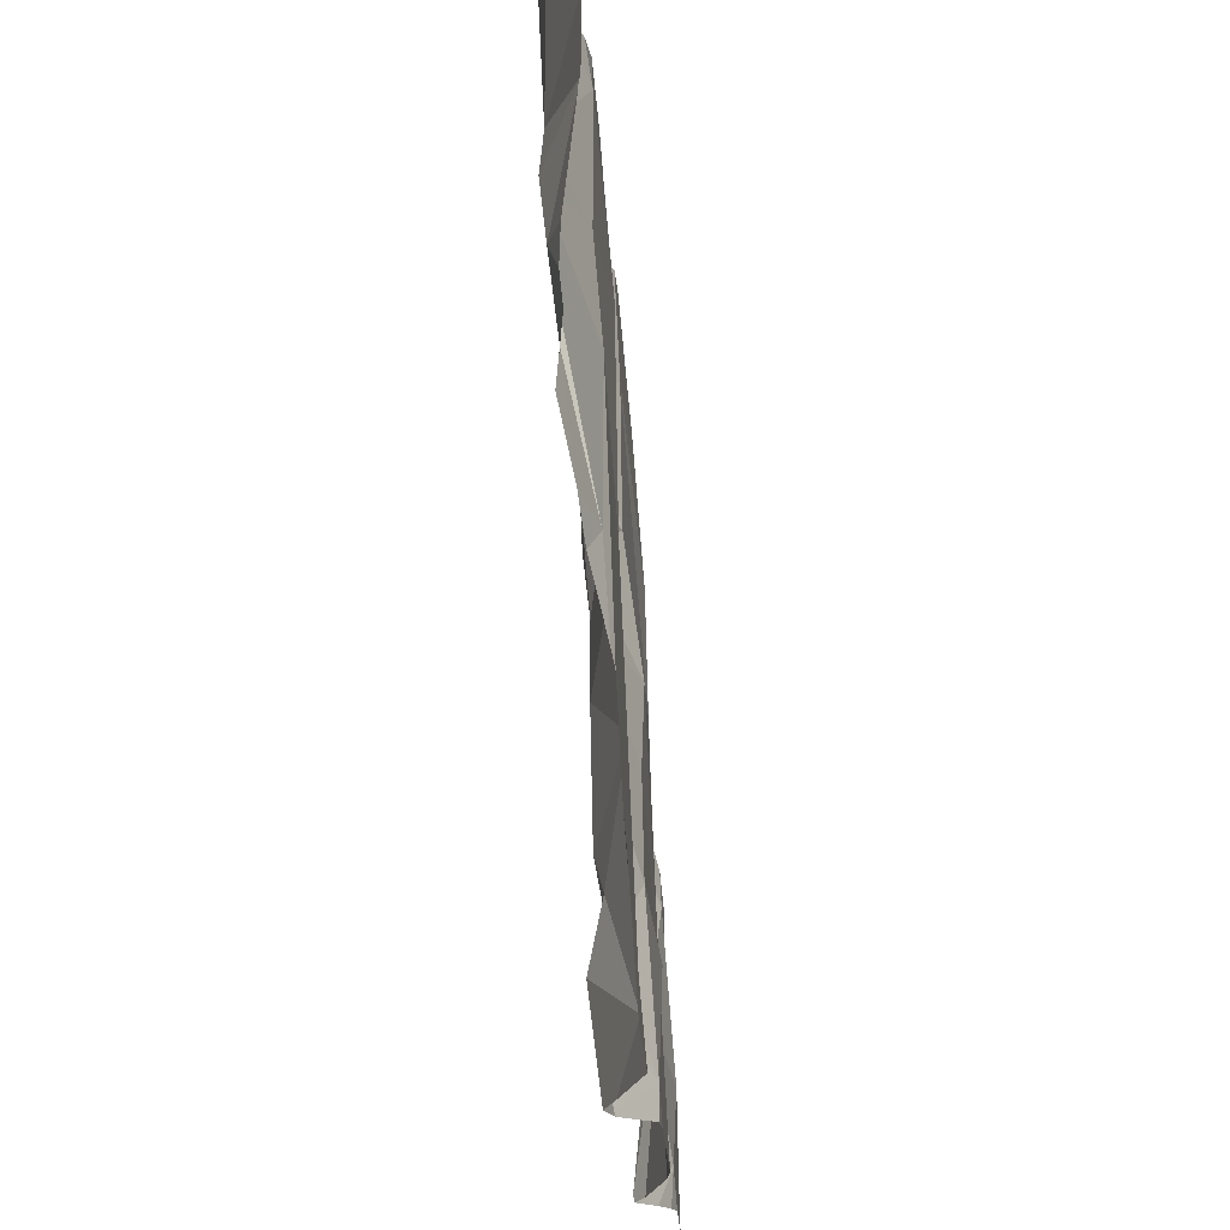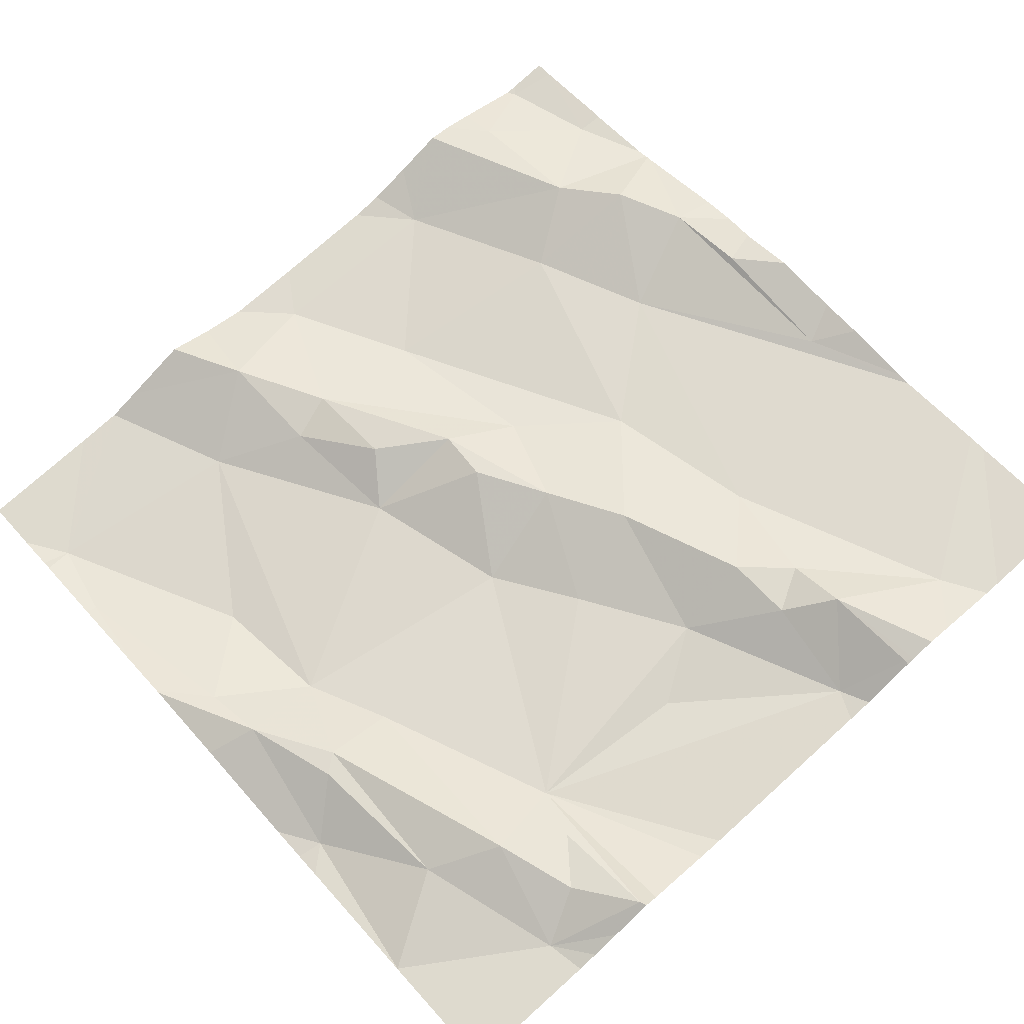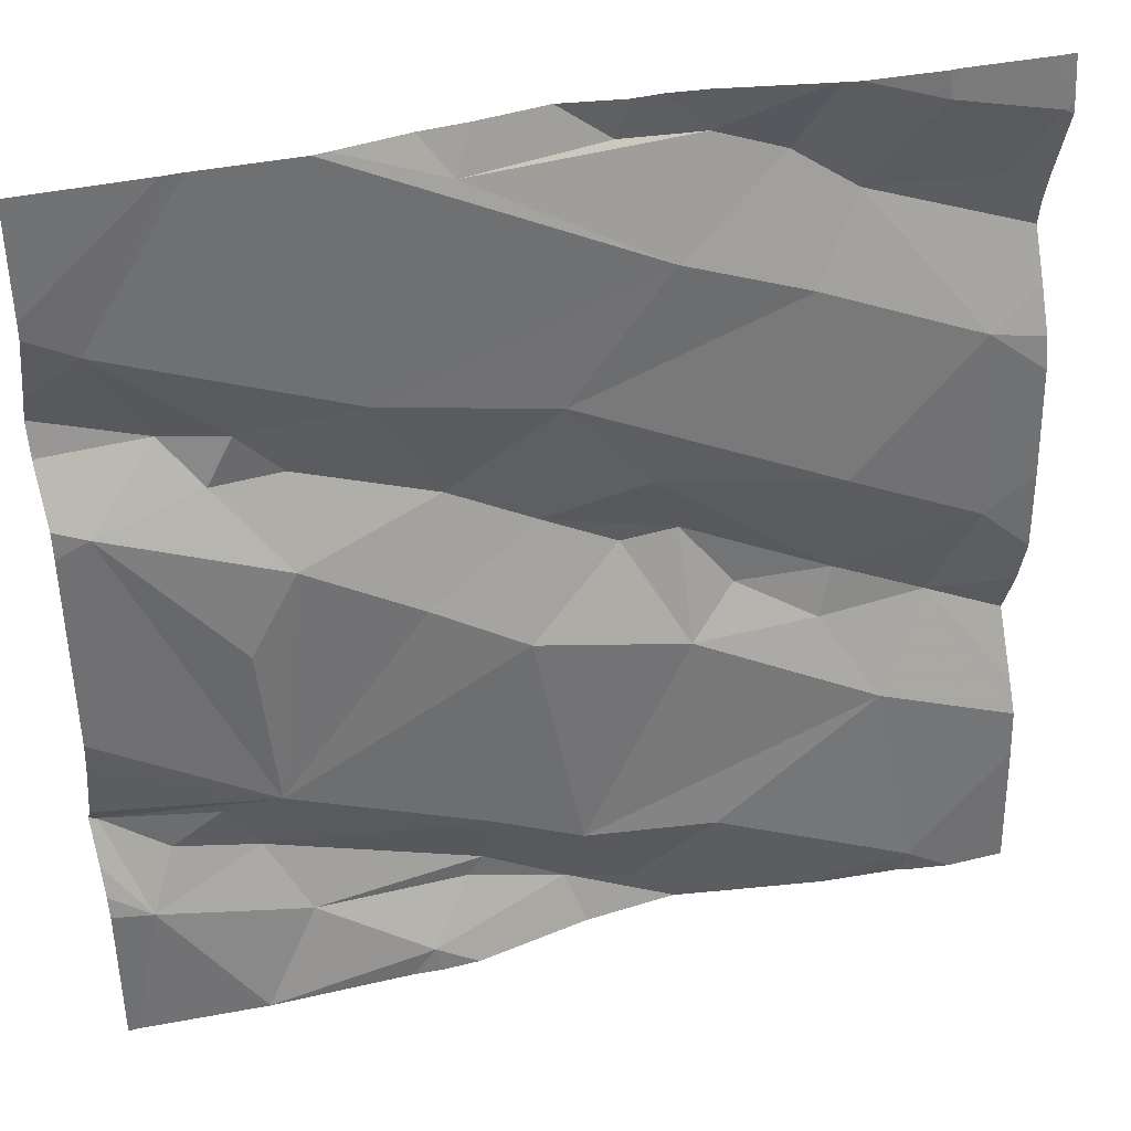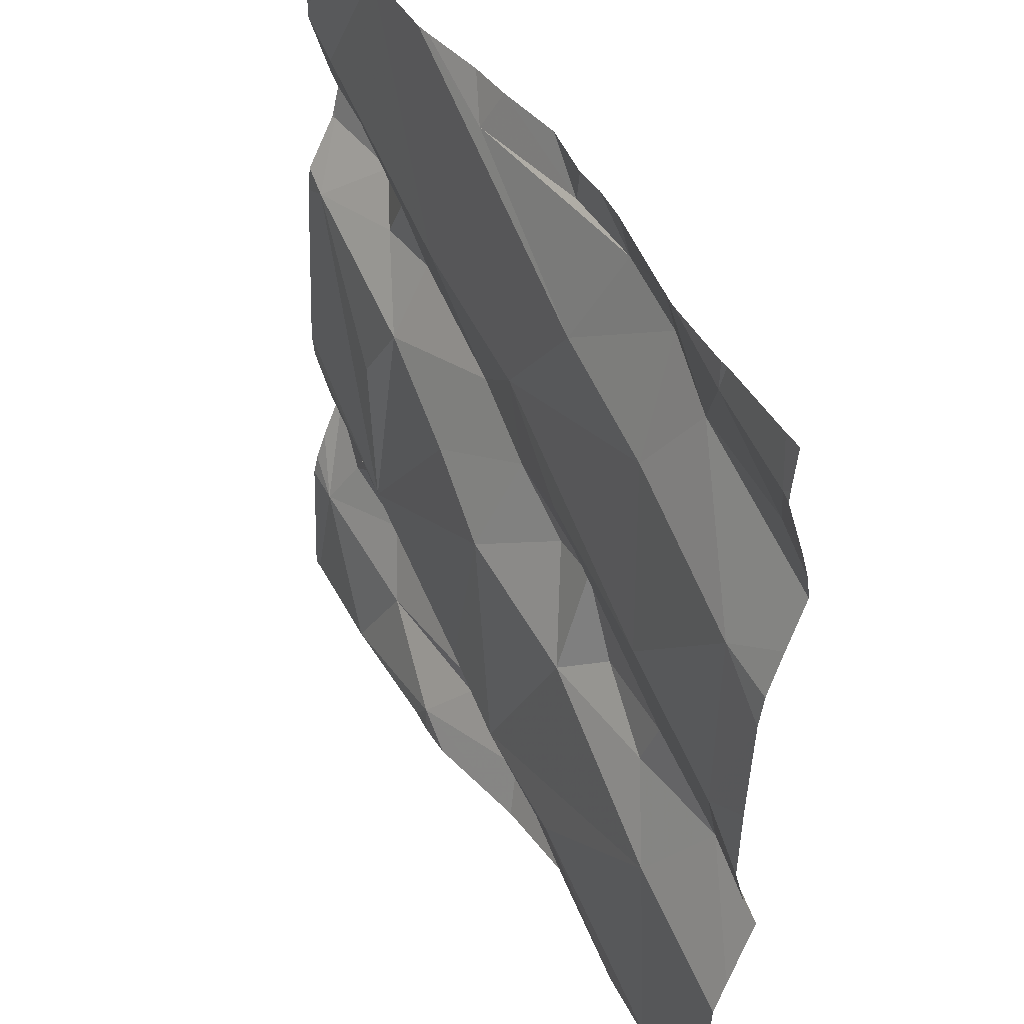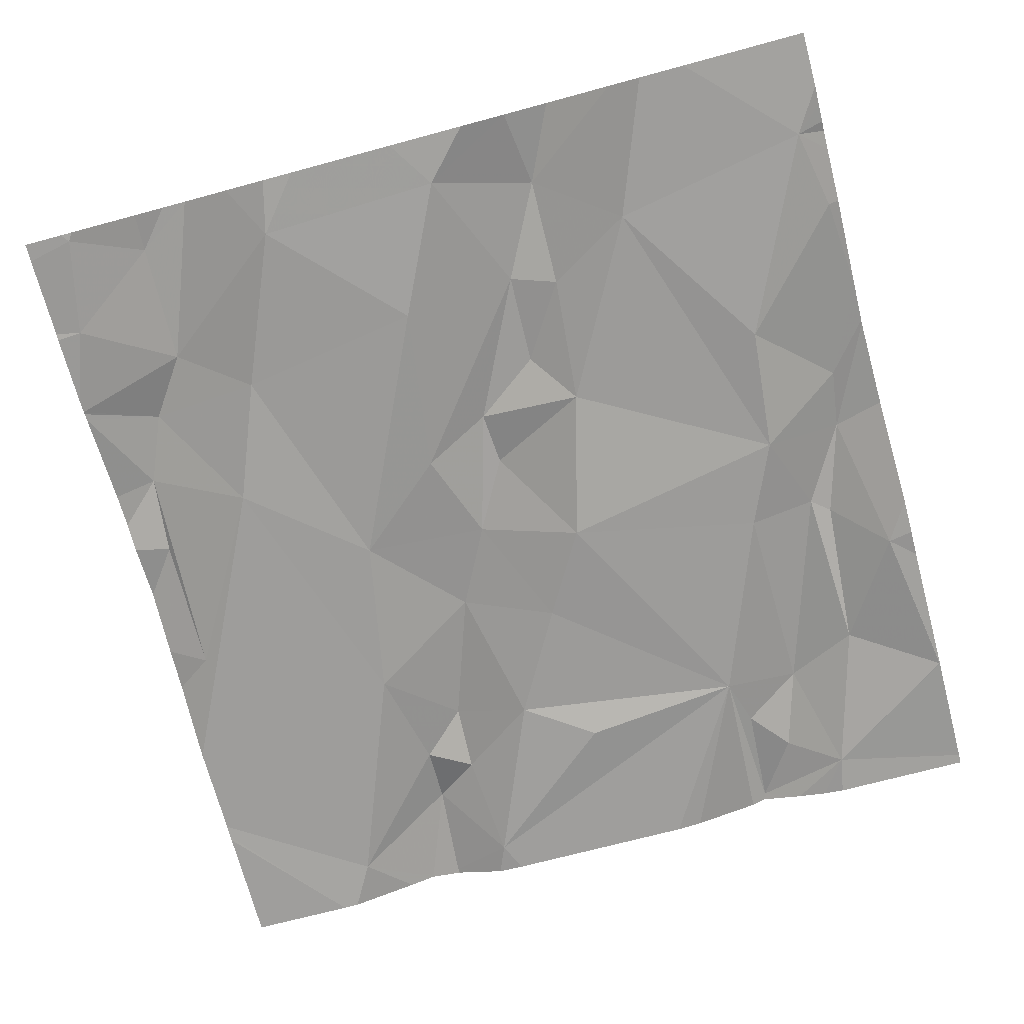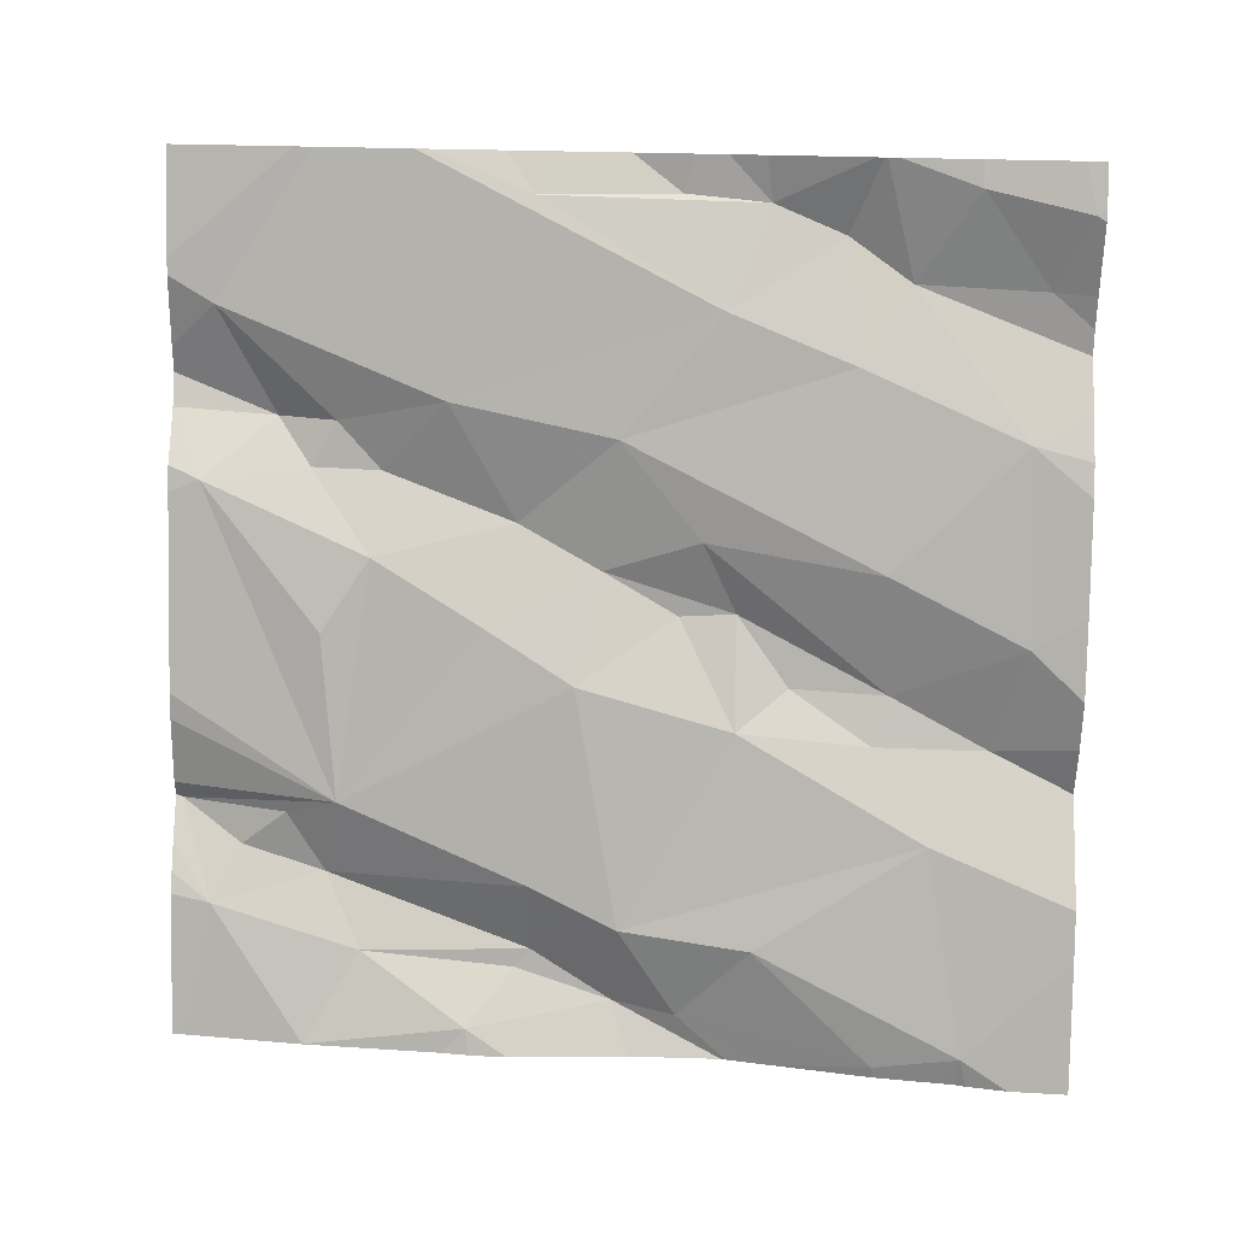
<metadata>
{"format":"obj","ext":"obj","renderer":"f3d","projection":"perspective","resolution":1024,"background":"white","views":[{"elev":69.5,"azim":78.5,"up":"+Y"},{"elev":71.5,"azim":48.2,"up":"+Z"},{"elev":38.0,"azim":156.1,"up":"+Y"},{"elev":43.9,"azim":-126.3,"up":"+Y"},{"elev":-79.4,"azim":-75.0,"up":"+Z"},{"elev":-79.2,"azim":179.0,"up":"+Z"}]}
</metadata>
<code>
v -44.04 257.3 502.2
v -44.01 257.2 502.3
v -43.14 257 502.4
v -43.58 257.2 502.3
v -43.74 257.2 502.3
v -43.68 257.3 502.3
v -43.98 257.8 502.3
v -43.92 257.7 502.3
v -43.73 257.6 502.3
v -43.62 257.5 502.3
v -43.86 257.6 502.3
v -43.51 257.4 502.4
v -43.6 257.4 502.3
v -44.05 257.7 502.3
v -43.89 257.4 502.3
v -43.9 257.2 502.3
v -43.14 257.1 502.4
v -43.14 257.1 502.4
v -43.14 257.5 502.4
v -44.03 257.5 502.3
v -43.14 257.6 502.4
v -43.89 257.2 502.3
v -43.8 257.2 502.3
v -43.77 257.7 502.3
v -44.09 257.7 502.3
v -43.14 257.1 502.4
v -43.14 257.4 502.4
v -43.74 257.3 502.3
v -43.68 257.8 502.4
v -43.53 257.8 502.4
v -43.85 257.7 502.3
v -43.94 257.1 502.3
v -43.76 257 502.3
v -43.62 257 502.3
v -43.69 256.9 502.3
v -43.89 256.9 502.3
v -43.71 257.4 502.3
v -43.98 256.9 502.2
v -43.98 257.8 502.3
v -43.14 257.5 502.4
v -43.69 257.8 502.3
v -43.14 257 502.4
v -43.55 257.8 502.4
v -44.07 257.8 502.3
v -43.63 257.8 502.4
v -43.62 256.9 502.3
v -43.74 256.8 502.3
v -43.19 257 502.4
v -43.79 256.8 502.3
v -43.51 256.9 502.3
v -43.53 257 502.3
v -43.35 256.9 502.3
v -43.15 257.1 502.4
v -43.32 257.1 502.3
v -43.46 256.9 502.3
v -43.98 256.8 502.2
v -43.53 257 502.3
v -43.74 256.8 502.3
v -43.64 256.8 502.3
v -43.96 256.8 502.2
v -43.29 256.8 502.3
v -43.18 257.4 502.4
v -43.9 256.8 502.3
v -43.15 257.5 502.4
v -43.25 257.5 502.4
v -43.29 257.5 502.4
v -43.37 257.5 502.4
v -43.32 257.5 502.4
v -43.36 257.4 502.4
v -43.22 257.1 502.4
v -43.31 257 502.4
v -43.27 257.1 502.4
v -43.29 256.8 502.3
v -43.44 257.5 502.4
v -43.19 257.6 502.4
v -43.29 256.8 502.3
v -43.99 256.8 502.2
v -43.48 257.3 502.3
v -43.31 257.3 502.3
v -43.88 257.8 502.3
v -43.97 257.8 502.3
v -44.1 257.2 502.3
v -44.1 257.3 502.2
v -44.1 257.6 502.3
v -44.1 257.5 502.3
v -44.1 257.5 502.3
v -44.1 257.6 502.3
v -44.1 257 502.2
v -44.1 257.1 502.2
v -43.87 257.8 502.3
v -43.76 257.8 502.3
v -44.1 257.1 502.3
v -44.1 257.7 502.3
v -44.1 257.7 502.3
v -44.1 257.7 502.3
v -44.1 257.5 502.2
v -44.1 257.3 502.2
v -44.1 257 502.2
v -43.14 257.2 502.4
v -43.14 257.7 502.4
v -43.14 257.6 502.4
v -43.14 257.5 502.4
v -43.89 257.8 502.3
v -43.88 257.8 502.3
v -43.14 257.2 502.4
v -43.14 257.7 502.4
v -43.72 257.8 502.3
v -43.47 256.8 502.3
v -43.51 256.8 502.3
v -43.44 256.8 502.3
v -43.15 256.8 502.4
v -44.01 256.8 502.2
v -44.03 256.8 502.2
v -44.1 256.8 502.2
v -43.29 256.8 502.3
v -43.16 256.8 502.4
v -43.14 256.8 502.4
v -43.28 257.8 502.4
v -43.3 257.8 502.4
v -43.34 257.8 502.4
v -43.5 257.8 502.4
v -43.4 257.8 502.4
v -43.42 257.8 502.4
v -44.09 257.8 502.3
v -44.1 257.8 502.3
v -43.28 257.8 502.4
v -43.14 257.8 502.4
f 82 1 83
f 5 4 6
f 7 8 104
f 10 9 11
f 13 12 10
f 7 14 8
f 16 15 1
f 20 8 84
f 111 48 116
f 16 22 23
f 44 7 39
f 84 14 87
f 2 16 1
f 11 15 10
f 5 28 23
f 5 6 28
f 107 29 41
f 30 29 24
f 29 30 43
f 104 31 80
f 32 5 22
f 32 33 34
f 36 35 33
f 11 9 31
f 28 37 16
f 88 2 89
f 31 24 90
f 8 11 31
f 5 32 34
f 34 4 5
f 22 16 2
f 33 32 38
f 16 23 28
f 101 75 21
f 36 38 60
f 120 74 119
f 94 25 95
f 119 75 118
f 35 36 49
f 10 15 37
f 38 36 33
f 110 55 108
f 46 35 47
f 118 100 106
f 1 20 96
f 14 7 25
f 100 75 101
f 9 30 24
f 34 33 35
f 38 32 88
f 15 20 1
f 13 6 4
f 10 37 13
f 13 37 28
f 16 37 15
f 11 8 20
f 5 23 22
f 109 55 59
f 34 35 46
f 99 54 17
f 28 6 13
f 9 24 31
f 32 22 2
f 3 48 111
f 15 11 20
f 81 7 103
f 51 50 52
f 53 48 26
f 54 53 18
f 46 55 50
f 57 54 4
f 65 64 19
f 65 66 62
f 68 67 66
f 62 66 69
f 65 68 66
f 67 69 66
f 71 70 72
f 108 55 109
f 53 70 48
f 70 53 72
f 61 76 55
f 74 68 75
f 80 31 90
f 48 52 76
f 57 51 71
f 78 54 69
f 54 72 53
f 75 65 21
f 69 67 12
f 62 64 65
f 68 65 75
f 74 10 12
f 68 74 67
f 74 75 119
f 52 71 51
f 67 74 12
f 50 55 52
f 55 76 52
f 79 54 62
f 45 29 43
f 78 13 4
f 55 46 59
f 43 30 121
f 46 51 34
f 13 78 12
f 50 51 46
f 78 69 12
f 61 55 110
f 30 9 122
f 34 57 4
f 57 34 51
f 27 54 105
f 73 76 115
f 78 4 54
f 48 76 73
f 9 10 74
f 71 54 57
f 64 62 40
f 54 79 69
f 48 70 71
f 71 52 48
f 75 100 118
f 9 74 120
f 62 69 79
f 59 46 58
f 71 72 54
f 82 2 1
f 41 29 45
f 58 46 47
f 83 1 97
f 21 65 19
f 84 8 14
f 85 20 84
f 19 64 102
f 86 20 85
f 27 62 54
f 87 14 94
f 88 32 2
f 56 38 77
f 39 7 81
f 89 2 92
f 40 62 27
f 113 98 114
f 47 35 49
f 92 2 82
f 17 54 18
f 93 25 124
f 18 53 26
f 94 14 25
f 42 48 3
f 95 25 93
f 49 36 63
f 96 20 86
f 97 1 96
f 44 25 7
f 98 38 88
f 26 48 42
f 102 64 40
f 63 36 60
f 107 24 29
f 60 38 56
f 105 54 99
f 118 106 126
f 90 24 91
f 77 38 112
f 91 24 107
f 112 38 113
f 113 38 98
f 103 7 104
f 115 76 61
f 104 8 31
f 116 48 73
f 117 3 111
f 121 30 123
f 122 9 120
f 123 30 122
f 124 25 44
f 125 93 124
f 126 106 127

</code>
